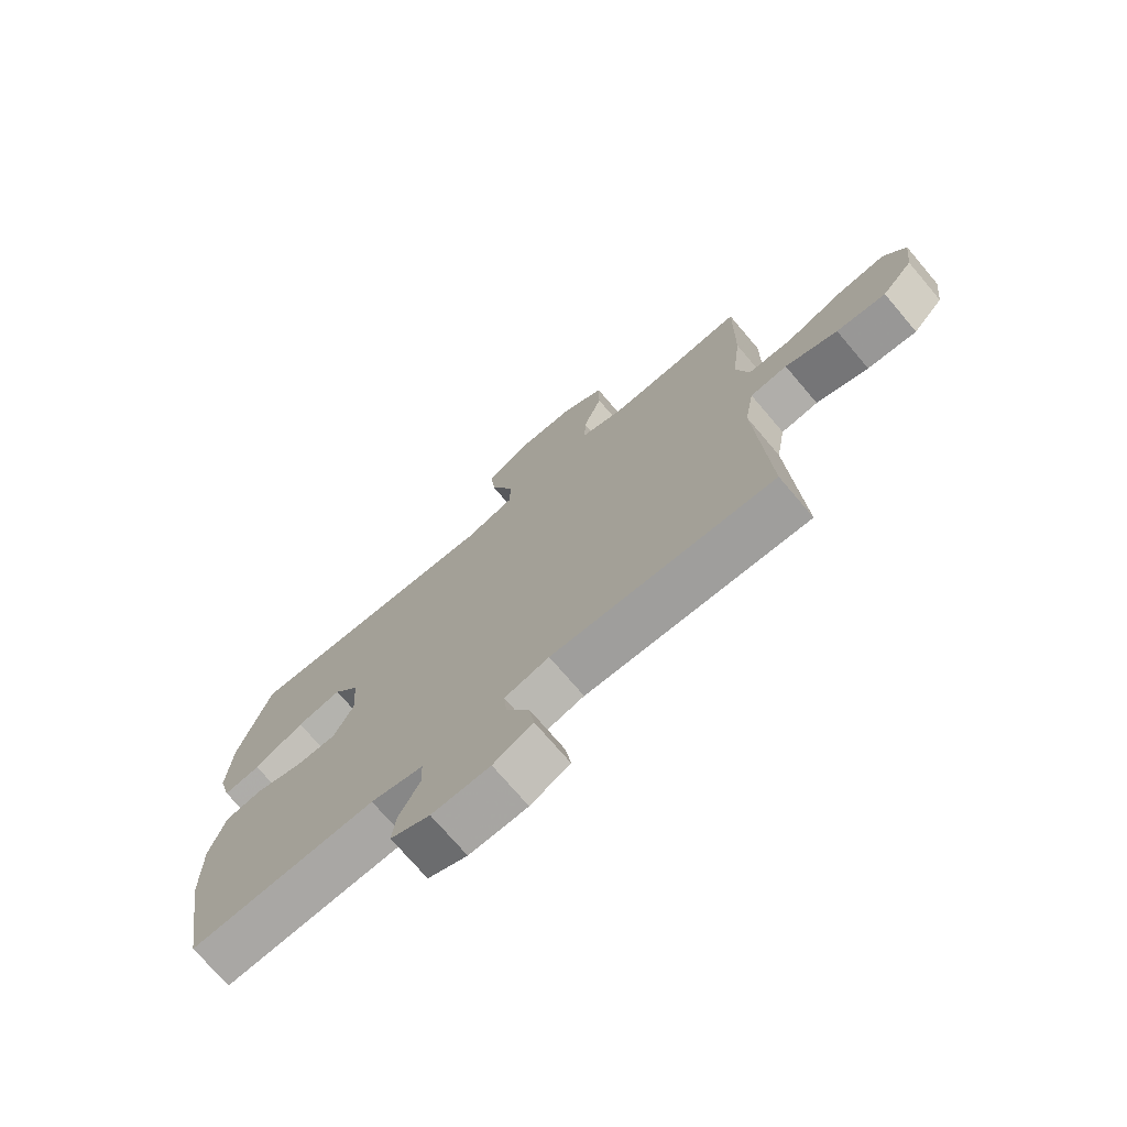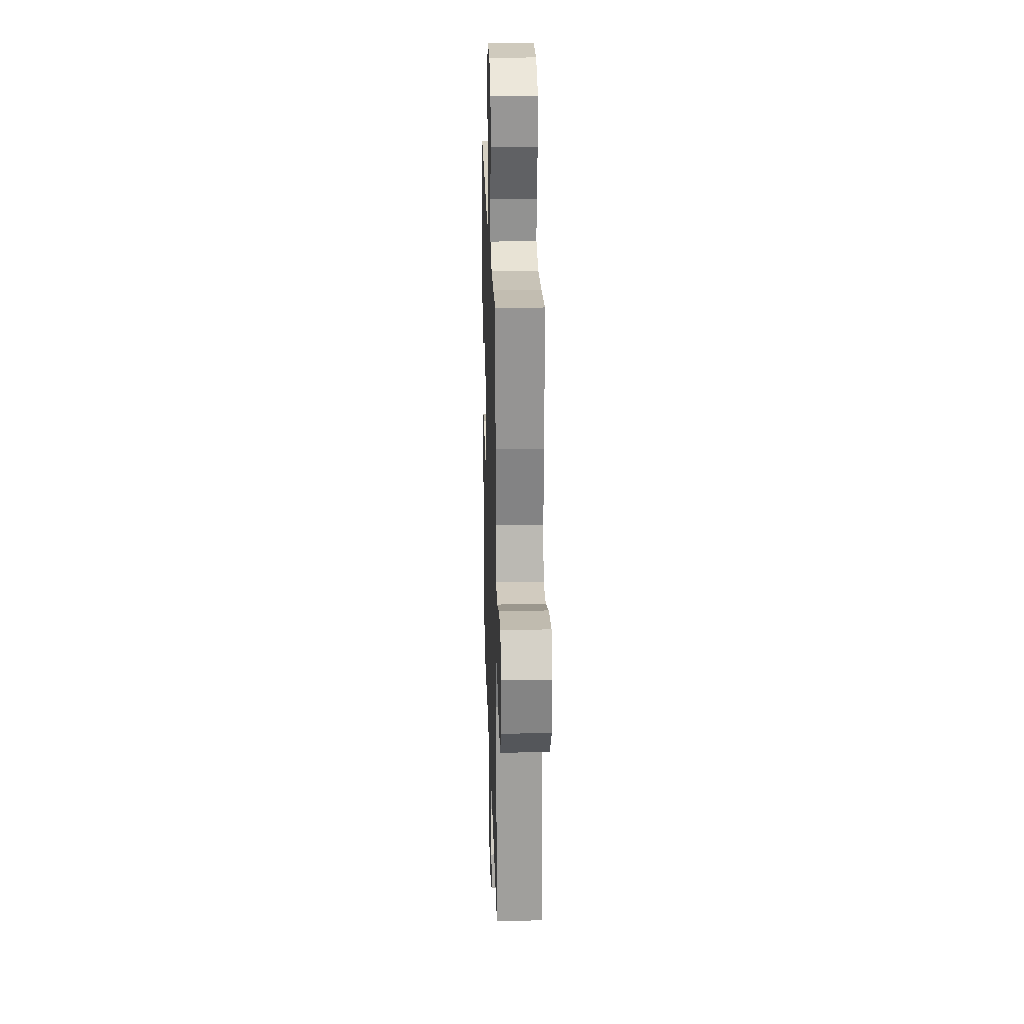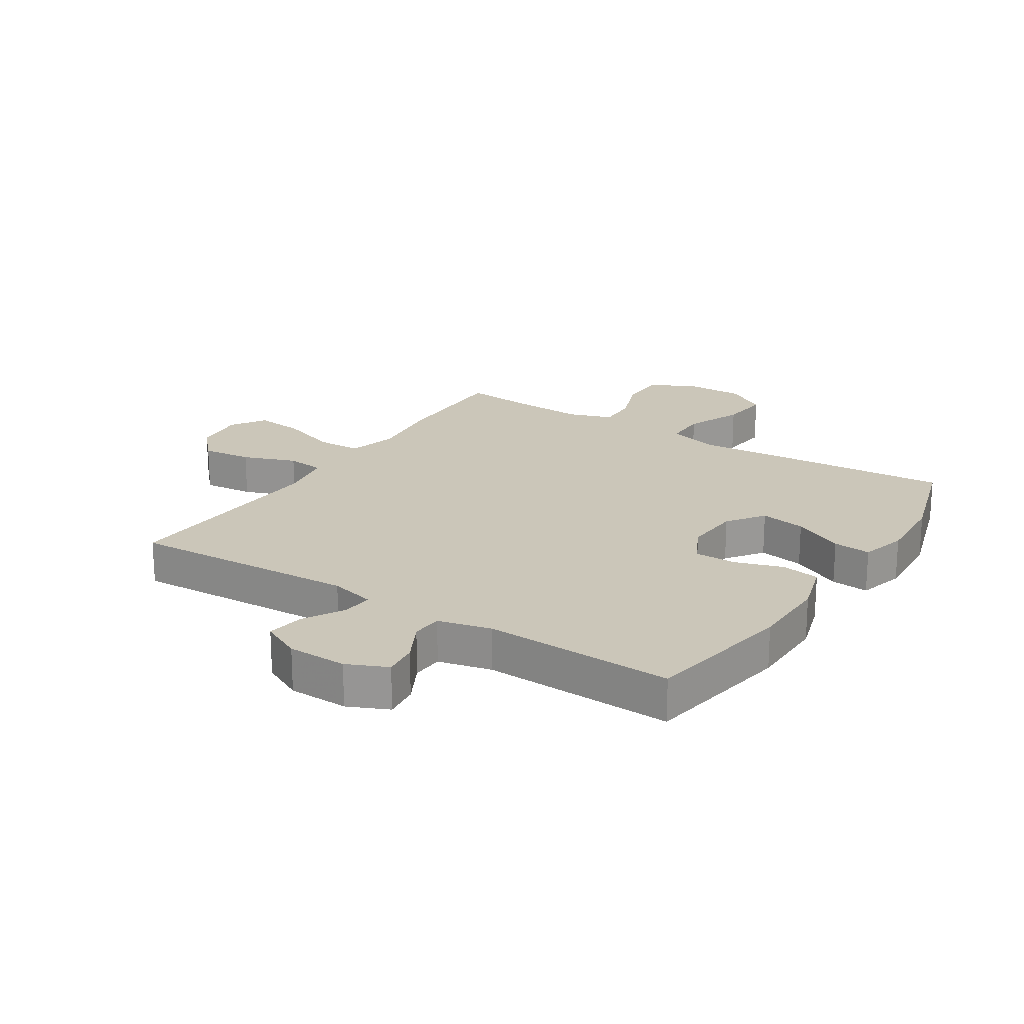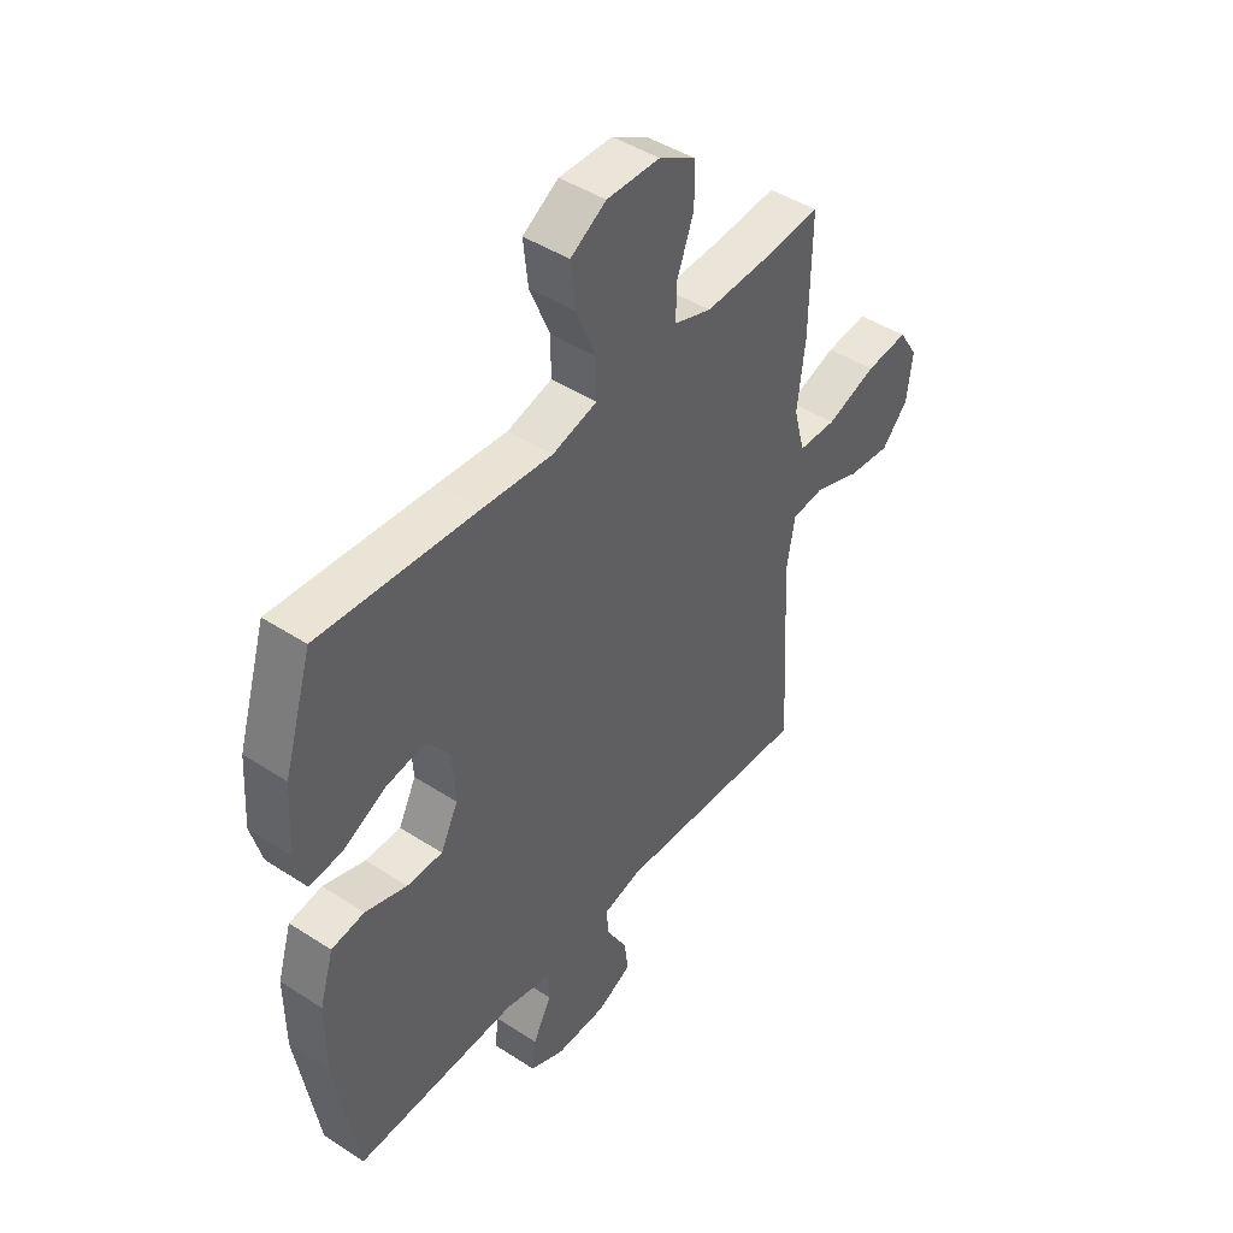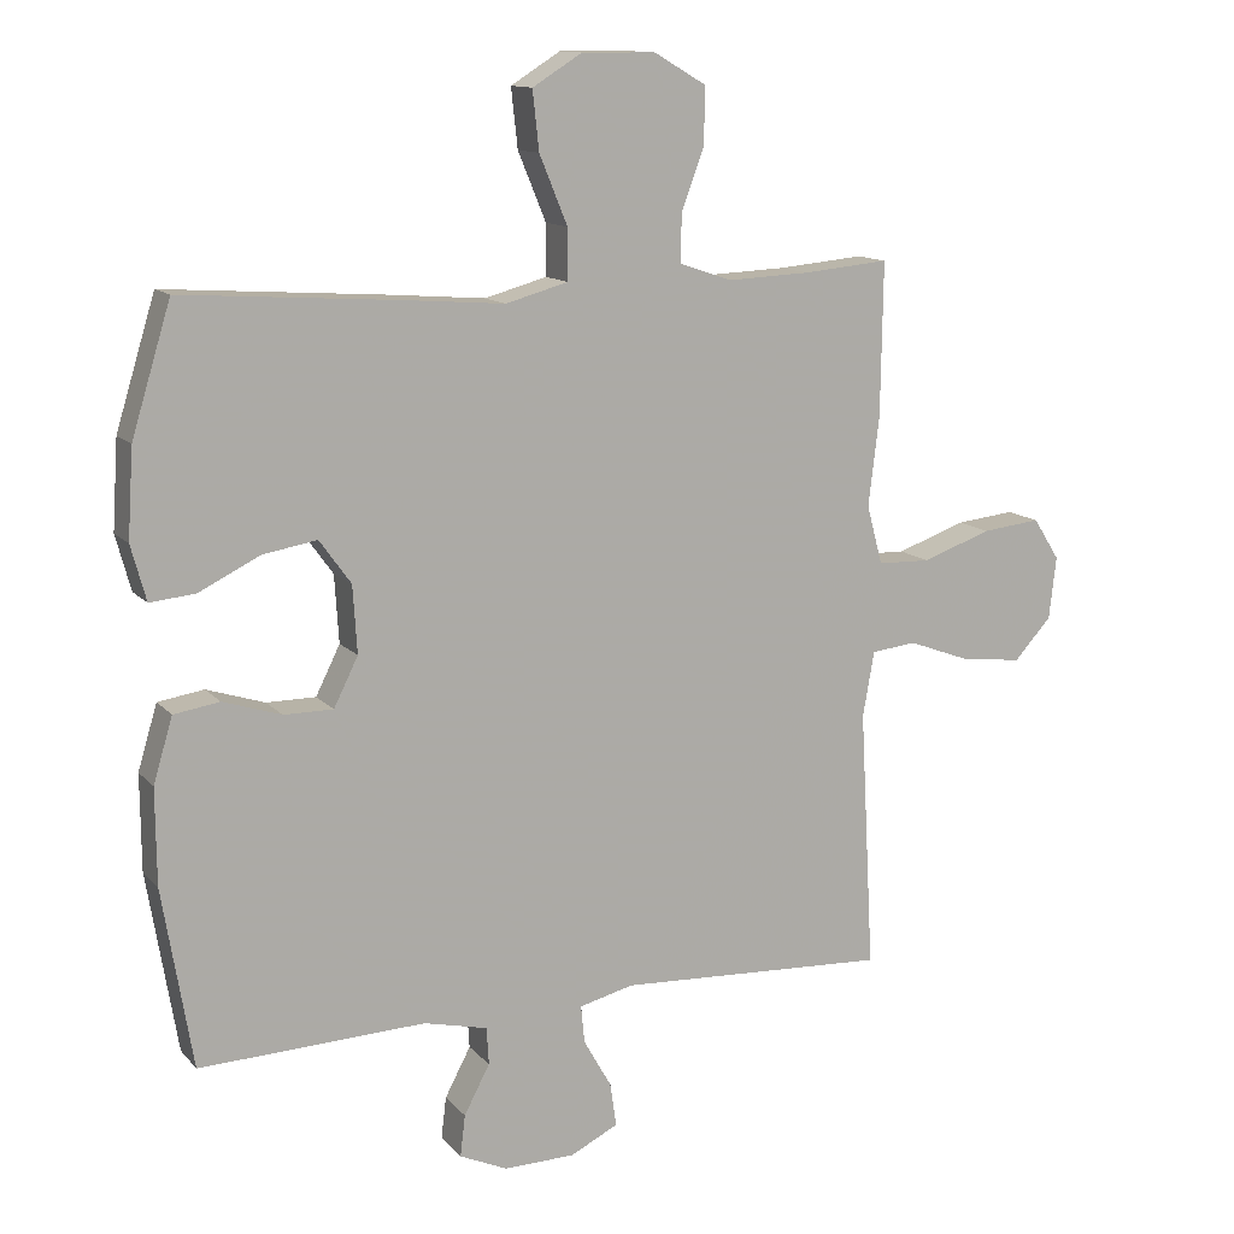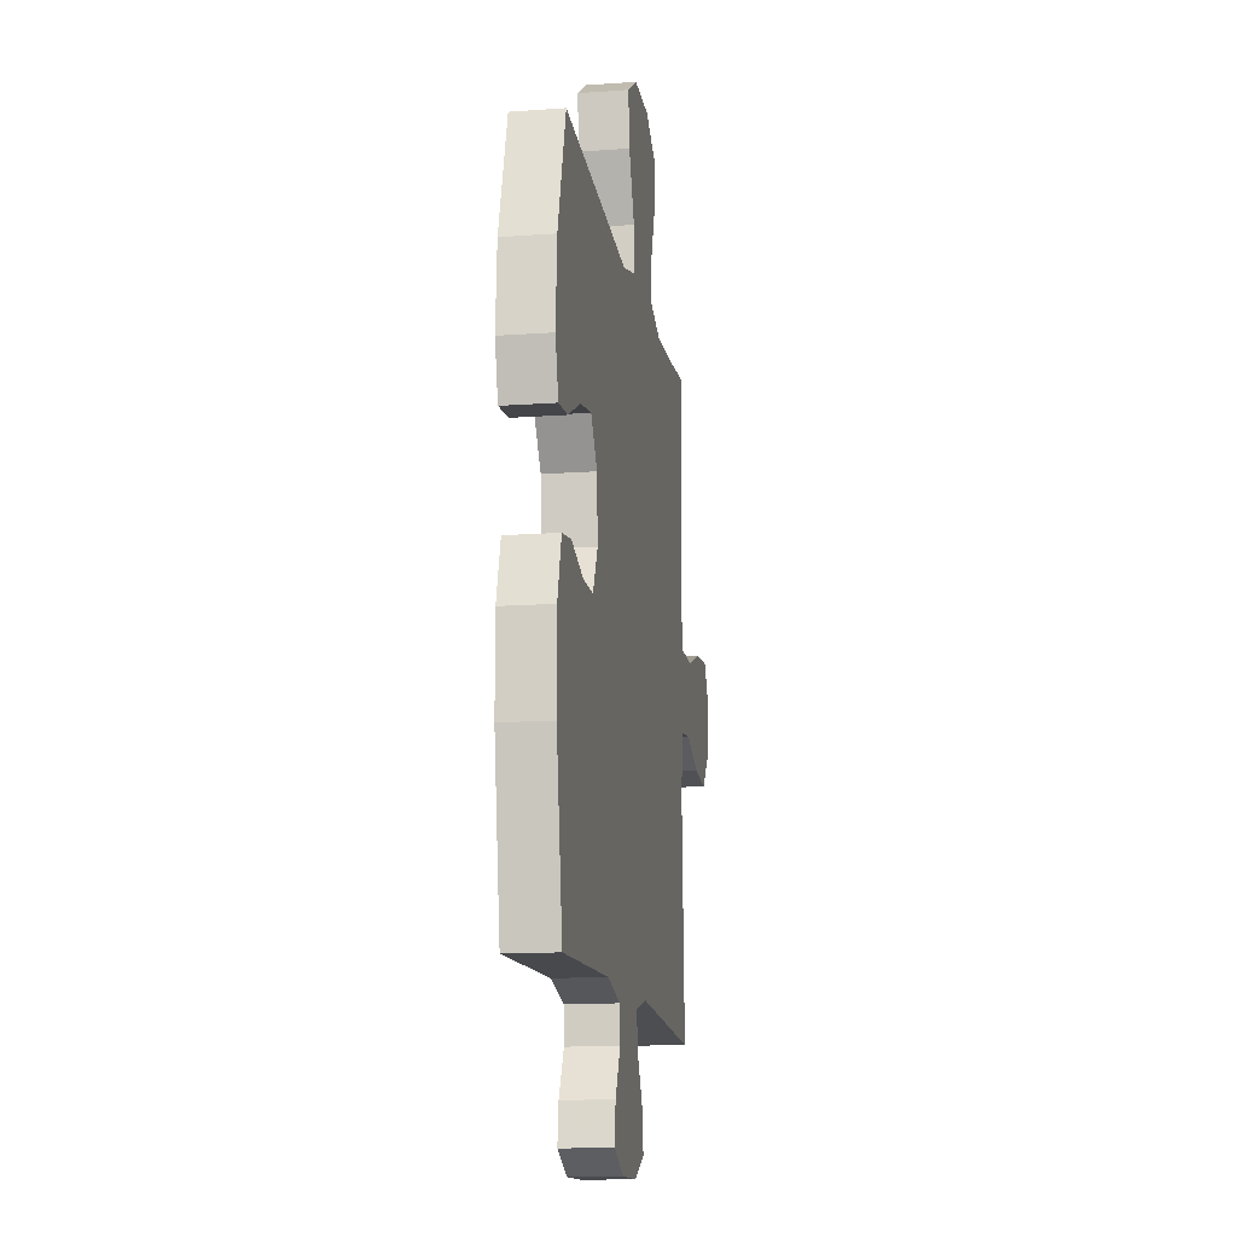
<metadata>
{"format":"obj","ext":"obj","renderer":"f3d","projection":"perspective","resolution":1024,"background":"white","views":[{"elev":-73.1,"azim":40.4,"up":"+Z"},{"elev":22.2,"azim":88.3,"up":"+Z"},{"elev":20.8,"azim":-147.2,"up":"+Y"},{"elev":44.9,"azim":-52.9,"up":"+Z"},{"elev":12.6,"azim":-24.9,"up":"+Z"},{"elev":-14.2,"azim":-81.0,"up":"+Z"}]}
</metadata>
<code>
v 0.5 0.07 -0.5
v 0.121 0.07 -0.481
v 0.045 0.07 -0.5
v 0.05 0.07 -0.552
v 0.089 0.07 -0.621
v 0.098 0.07 -0.682
v 0.031 0.07 -0.715
v -0.068 0.07 -0.717
v -0.135 0.07 -0.687
v -0.128 0.07 -0.629
v -0.092 0.07 -0.561
v -0.095 0.07 -0.509
v -0.184 0.07 -0.488
v -0.5 0.07 -0.5
v -0.542 0.07 -0.249
v -0.543 0.07 -0.116
v -0.516 0.07 -0.026
v -0.452 0.07 -0.016
v -0.371 0.07 -0.042
v -0.302 0.07 -0.042
v -0.268 0.07 0.026
v -0.274 0.07 0.12
v -0.318 0.07 0.181
v -0.394 0.07 0.168
v -0.479 0.07 0.126
v -0.542 0.07 0.12
v -0.563 0.07 0.197
v -0.555 0.07 0.32
v -0.5 0.07 0.5
v -0.195 0.07 0.479
v -0.058 0.07 0.468
v 0.029 0.07 0.492
v 0.029 0.07 0.563
v -0.01 0.07 0.658
v -0.019 0.07 0.74
v 0.05 0.07 0.783
v 0.153 0.07 0.782
v 0.225 0.07 0.74
v 0.225 0.07 0.663
v 0.193 0.07 0.576
v 0.191 0.07 0.509
v 0.264 0.07 0.484
v 0.38 0.07 0.489
v 0.5 0.07 0.5
v 0.497 0.07 0.287
v 0.482 0.07 0.162
v 0.504 0.07 0.08
v 0.578 0.07 0.078
v 0.675 0.07 0.112
v 0.757 0.07 0.121
v 0.794 0.07 0.063
v 0.784 0.07 -0.024
v 0.732 0.07 -0.081
v 0.648 0.07 -0.072
v 0.559 0.07 -0.039
v 0.496 0.07 -0.046
v 0.48 0.07 -0.137
v 0.5 0 -0.5
v 0.121 0 -0.481
v 0.045 0 -0.5
v 0.05 0 -0.552
v 0.089 0 -0.621
v 0.098 0 -0.682
v 0.031 0 -0.715
v -0.068 0 -0.717
v -0.135 0 -0.687
v -0.128 0 -0.629
v -0.092 0 -0.561
v -0.095 0 -0.509
v -0.184 0 -0.488
v -0.5 0 -0.5
v -0.542 0 -0.249
v -0.543 0 -0.116
v -0.516 0 -0.026
v -0.452 0 -0.016
v -0.371 0 -0.042
v -0.302 0 -0.042
v -0.268 0 0.026
v -0.274 0 0.12
v -0.318 0 0.181
v -0.394 0 0.168
v -0.479 0 0.126
v -0.542 0 0.12
v -0.563 0 0.197
v -0.555 0 0.32
v -0.5 0 0.5
v -0.195 0 0.479
v -0.058 0 0.468
v 0.029 0 0.492
v 0.029 0 0.563
v -0.01 0 0.658
v -0.019 0 0.74
v 0.05 0 0.783
v 0.153 0 0.782
v 0.225 0 0.74
v 0.225 0 0.663
v 0.193 0 0.576
v 0.191 0 0.509
v 0.264 0 0.484
v 0.38 0 0.489
v 0.5 0 0.5
v 0.497 0 0.287
v 0.482 0 0.162
v 0.504 0 0.08
v 0.578 0 0.078
v 0.675 0 0.112
v 0.757 0 0.121
v 0.794 0 0.063
v 0.784 0 -0.024
v 0.732 0 -0.081
v 0.648 0 -0.072
v 0.559 0 -0.039
v 0.496 0 -0.046
v 0.48 0 -0.137
f 52 53 54 55
f 50 51 52 55
f 48 49 50 55
f 47 48 55 56
f 46 47 56 57
f 43 44 45 46
f 42 43 46 57
f 37 38 39 40
f 37 40 41
f 36 37 41
f 33 34 35 36
f 32 33 36 41
f 31 32 41 42
f 29 30 31
f 28 29 31
f 24 25 26 27
f 23 24 27 28
f 16 17 18 19
f 16 19 20
f 13 14 15 16
f 12 13 16 20
f 8 9 10 11
f 8 11 12
f 7 8 12
f 4 5 6 7
f 3 4 7 12
f 2 3 12 20
f 23 28 31 42
f 22 23 42 57
f 21 22 57 1
f 1 2 20 21
f 112 111 110 109
f 112 109 108 107
f 112 107 106 105
f 113 112 105 104
f 114 113 104 103
f 103 102 101 100
f 114 103 100 99
f 97 96 95 94
f 98 97 94
f 98 94 93
f 93 92 91 90
f 98 93 90 89
f 99 98 89 88
f 88 87 86
f 88 86 85
f 84 83 82 81
f 85 84 81 80
f 76 75 74 73
f 77 76 73
f 73 72 71 70
f 77 73 70 69
f 68 67 66 65
f 69 68 65
f 69 65 64
f 64 63 62 61
f 69 64 61 60
f 77 69 60 59
f 99 88 85 80
f 114 99 80 79
f 58 114 79 78
f 78 77 59 58
f 1 58 59 2
f 2 59 60 3
f 3 60 61 4
f 4 61 62 5
f 5 62 63 6
f 6 63 64 7
f 7 64 65 8
f 8 65 66 9
f 9 66 67 10
f 10 67 68 11
f 11 68 69 12
f 12 69 70 13
f 13 70 71 14
f 14 71 72 15
f 15 72 73 16
f 16 73 74 17
f 17 74 75 18
f 18 75 76 19
f 19 76 77 20
f 20 77 78 21
f 21 78 79 22
f 22 79 80 23
f 23 80 81 24
f 24 81 82 25
f 25 82 83 26
f 26 83 84 27
f 27 84 85 28
f 28 85 86 29
f 29 86 87 30
f 30 87 88 31
f 31 88 89 32
f 32 89 90 33
f 33 90 91 34
f 34 91 92 35
f 35 92 93 36
f 36 93 94 37
f 37 94 95 38
f 38 95 96 39
f 39 96 97 40
f 40 97 98 41
f 41 98 99 42
f 42 99 100 43
f 43 100 101 44
f 44 101 102 45
f 45 102 103 46
f 46 103 104 47
f 47 104 105 48
f 48 105 106 49
f 49 106 107 50
f 50 107 108 51
f 51 108 109 52
f 52 109 110 53
f 53 110 111 54
f 54 111 112 55
f 55 112 113 56
f 56 113 114 57
f 57 114 58 1

</code>
